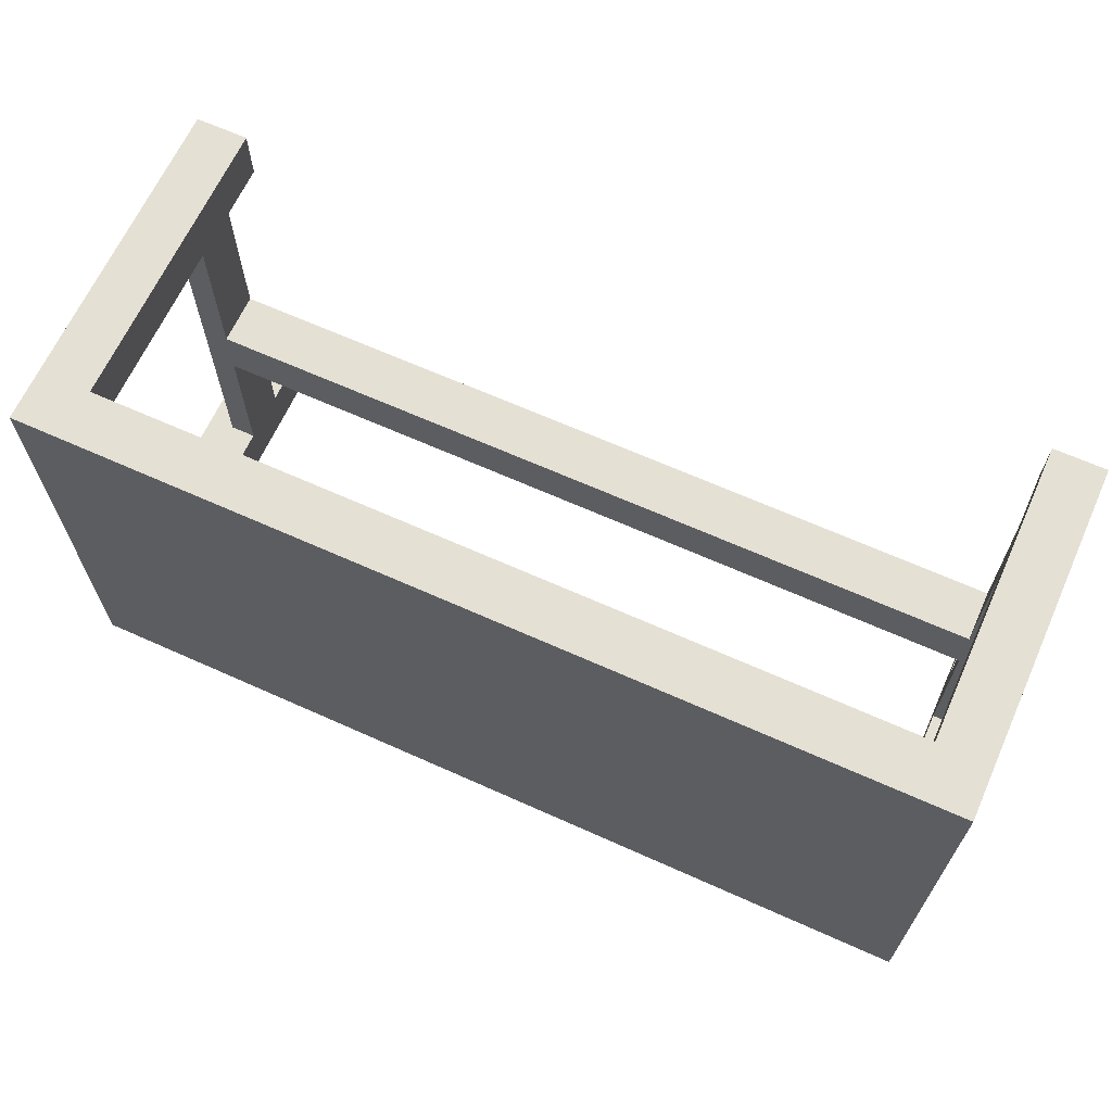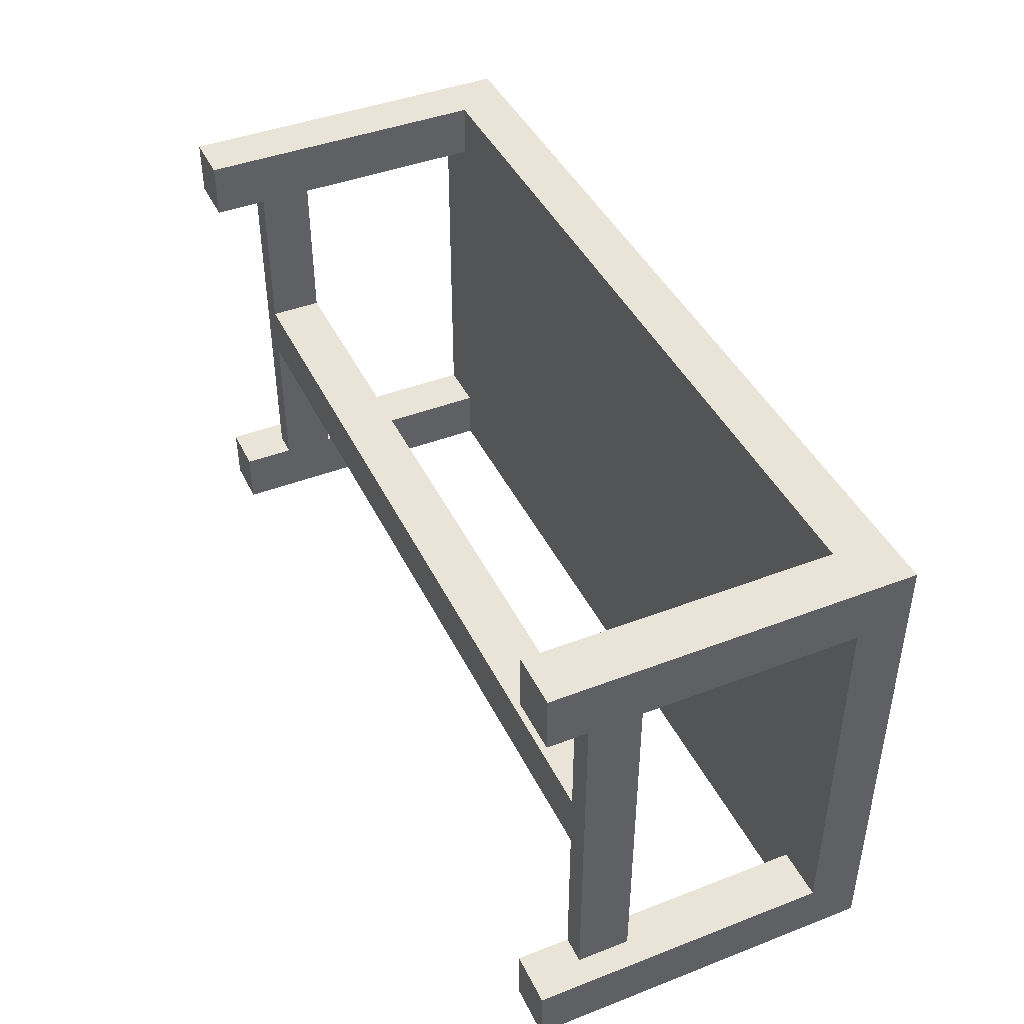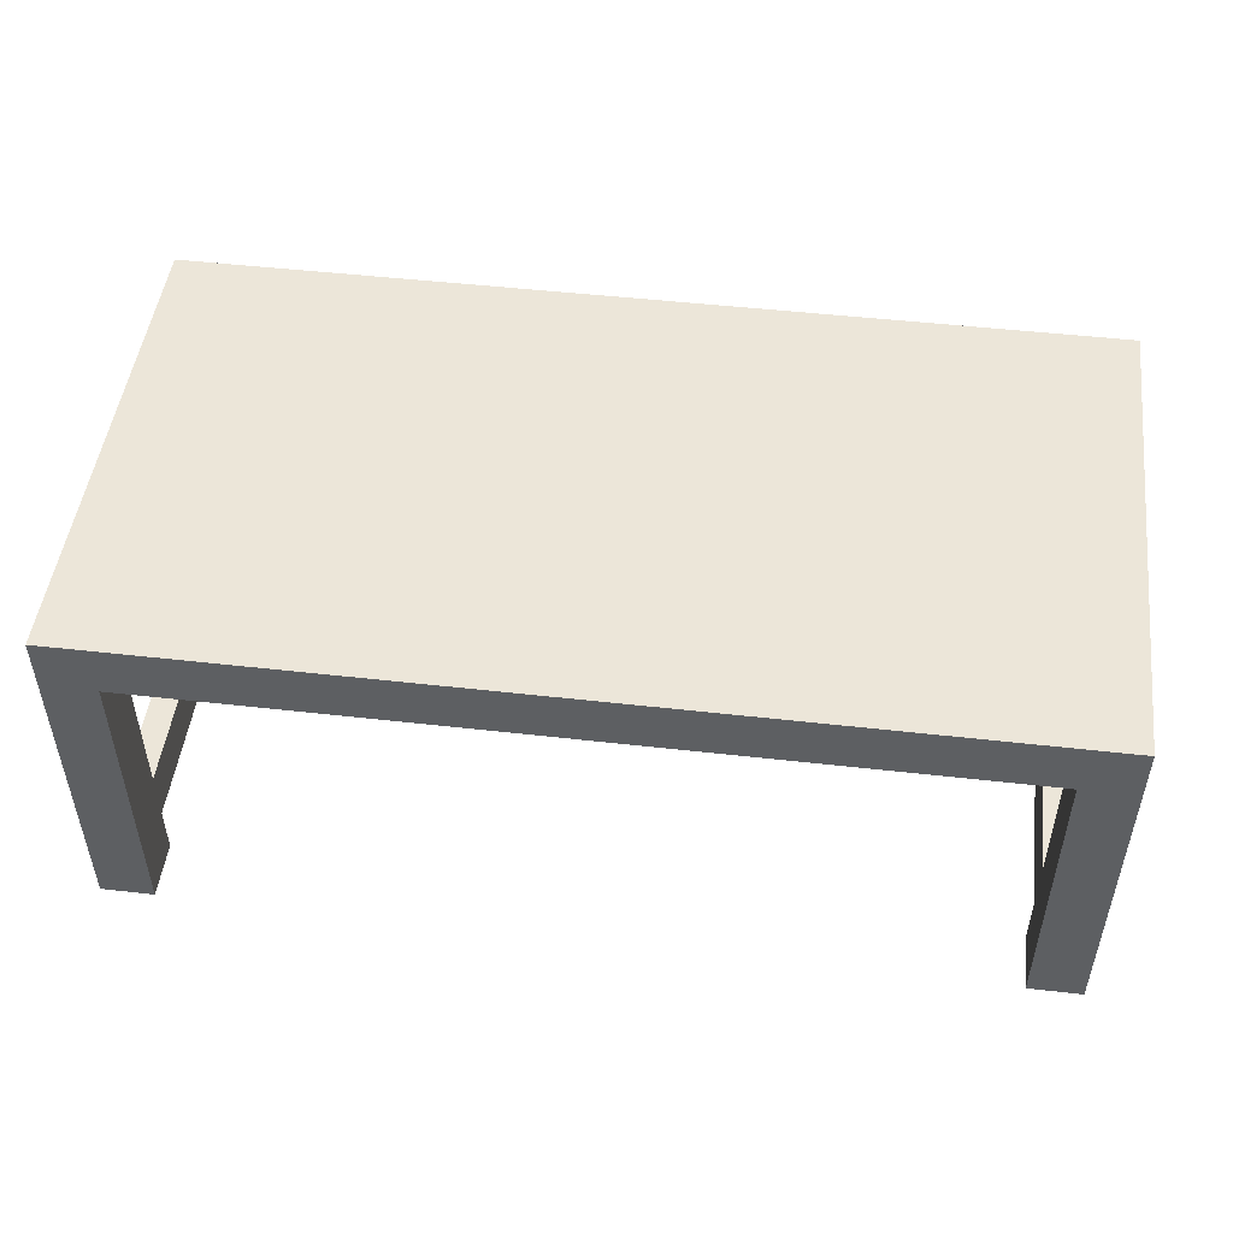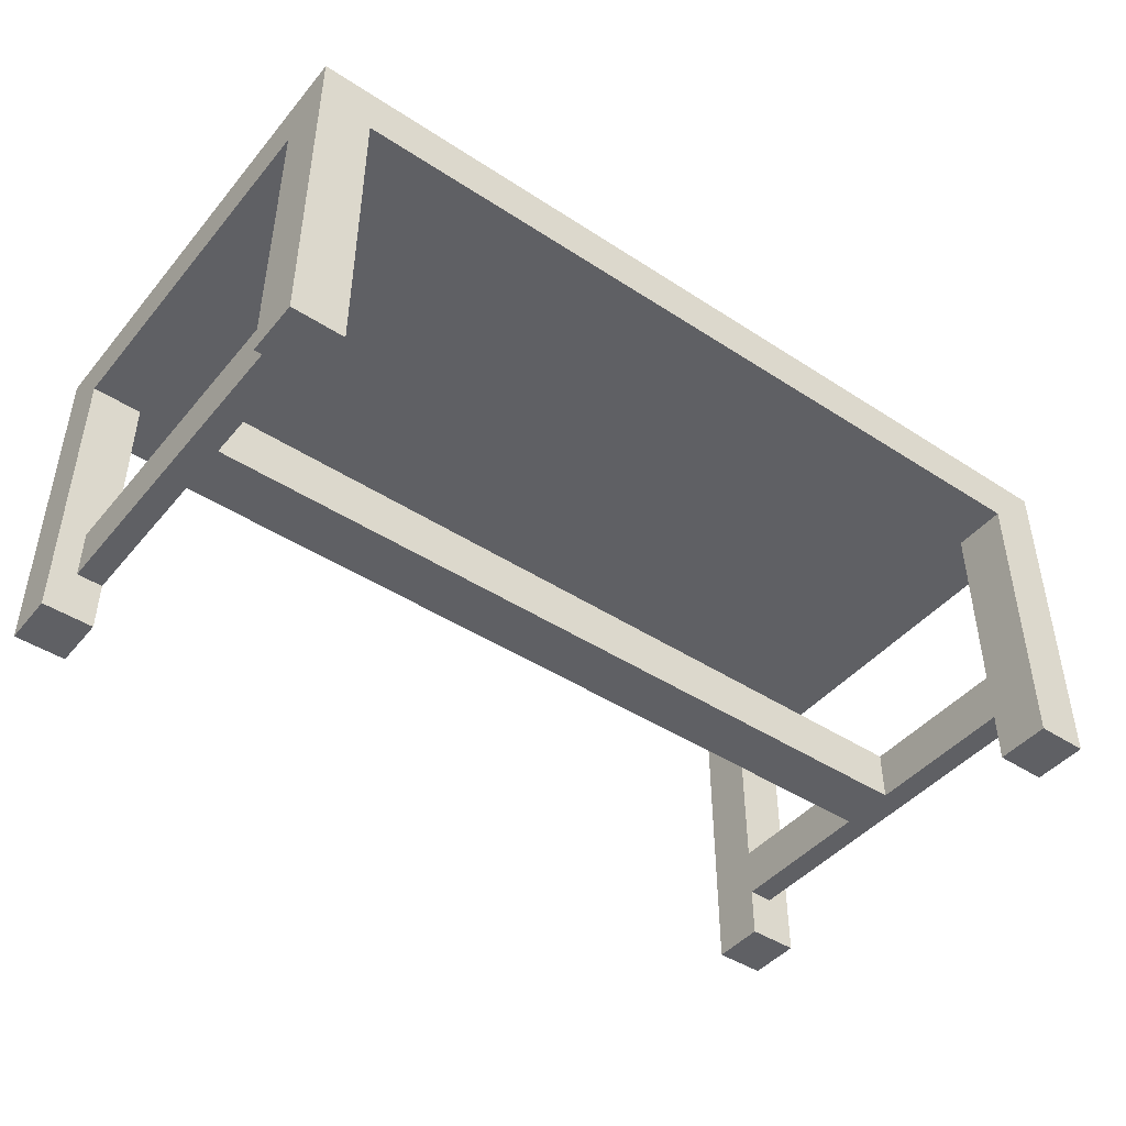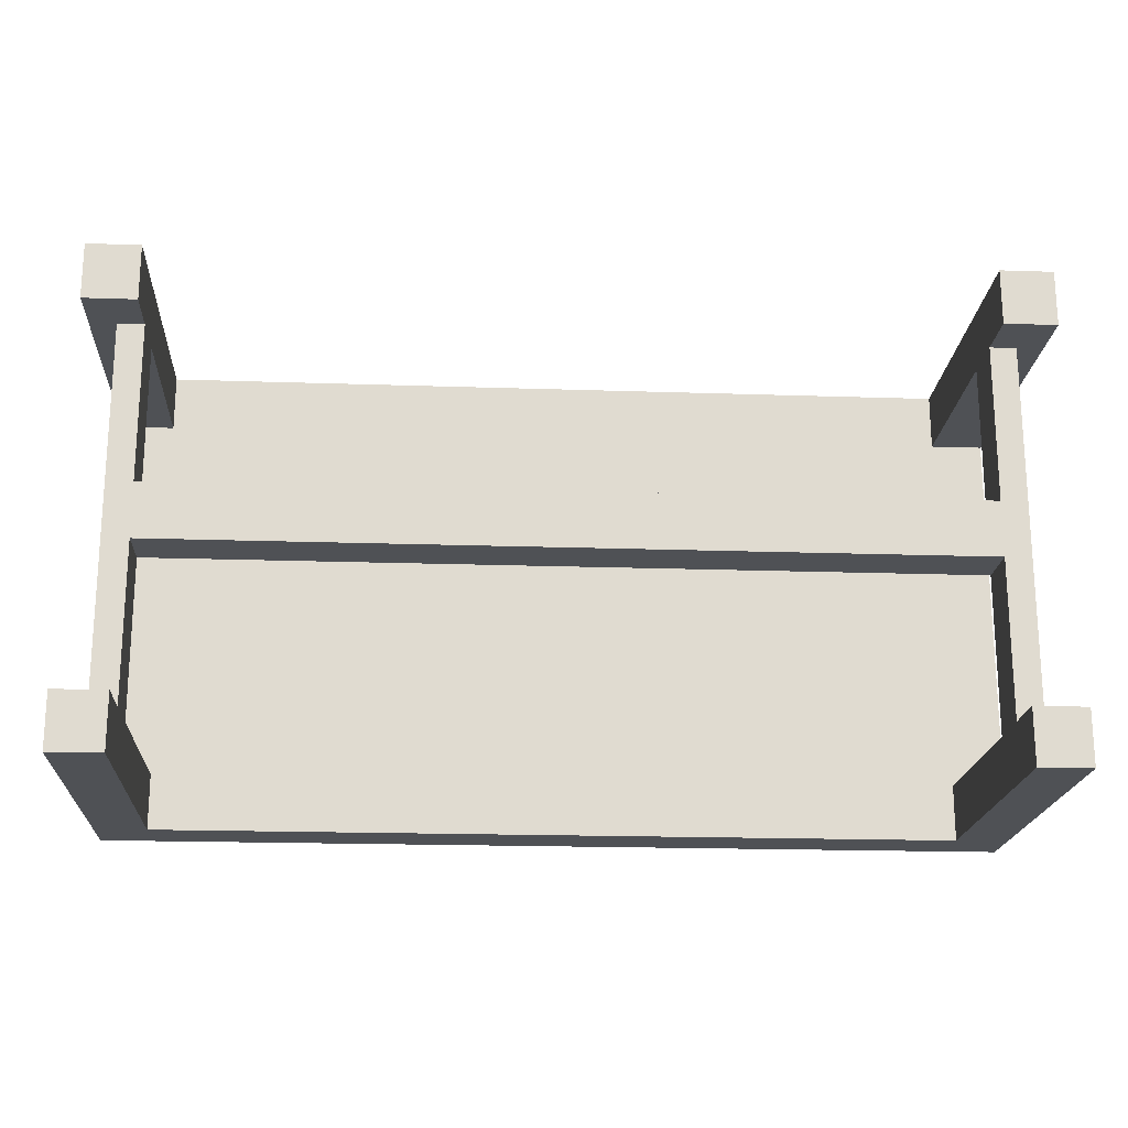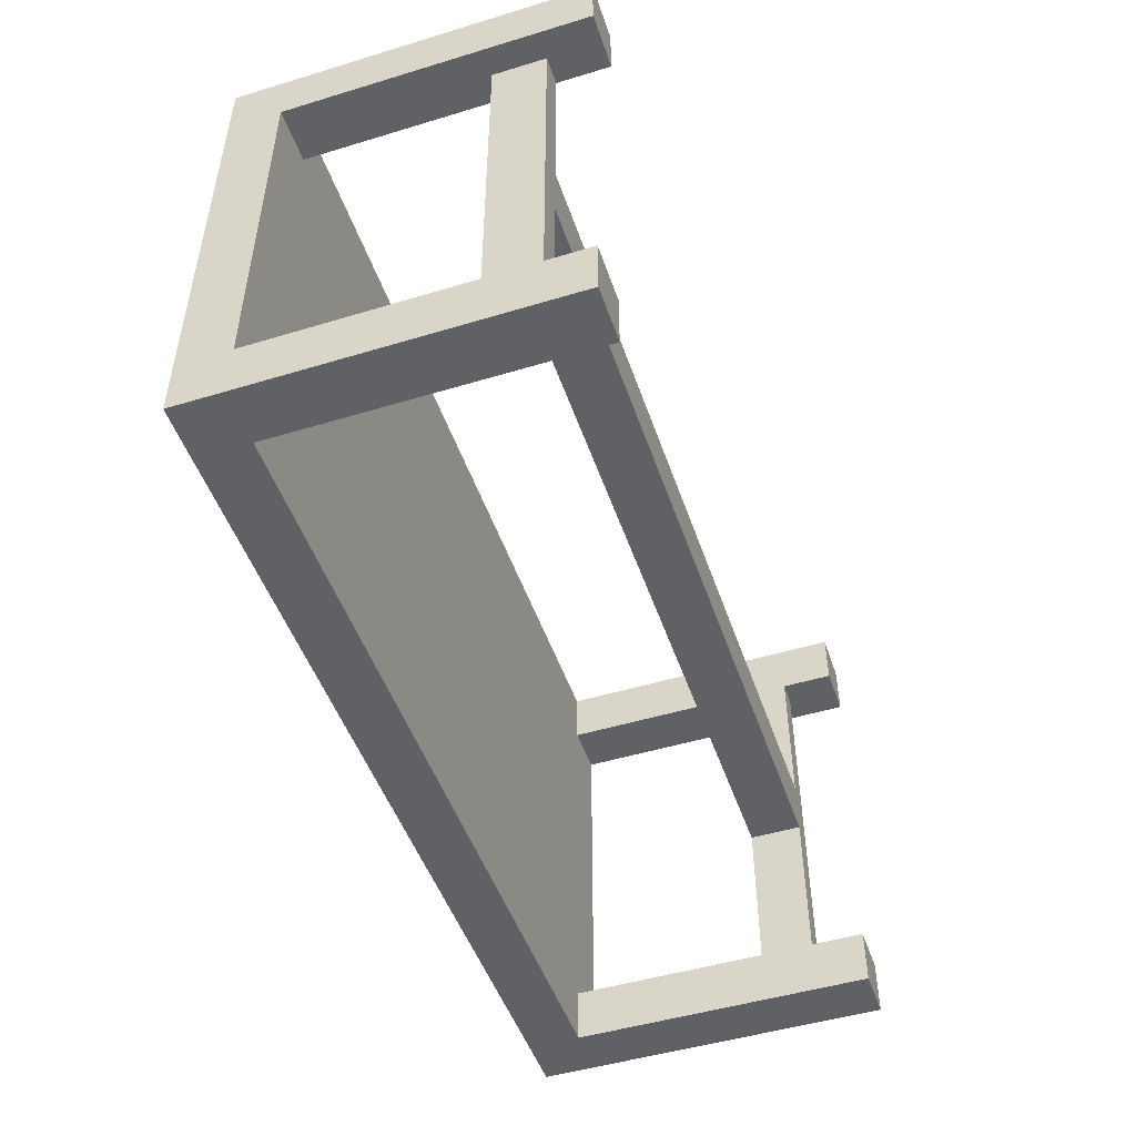
<metadata>
{"format":"obj","ext":"obj","renderer":"f3d","projection":"perspective","resolution":1024,"background":"white","views":[{"elev":65.7,"azim":-155.7,"up":"+Z"},{"elev":42.9,"azim":65.4,"up":"+Z"},{"elev":49.2,"azim":-172.8,"up":"+Y"},{"elev":-44.8,"azim":142.9,"up":"+Y"},{"elev":-19.5,"azim":-3.6,"up":"+Z"},{"elev":-48.8,"azim":-71.4,"up":"+Z"}]}
</metadata>
<code>
g default
v 0.3722 0.0485 -0.02579
v 0.3722 0.09701 -0.02579
v -0.3722 0.0485 -0.02579
v -0.3722 0.09701 -0.02579
v -0.3722 0.0485 0.02579
v -0.3722 0.09701 0.02579
v 0.3722 0.0485 0.02579
v 0.3722 0.09701 0.02579
v 0.3722 0.2782 0.2237
v 0.3722 0.2782 0.1721
v -0.3722 0.2782 0.2237
v -0.3722 0.2782 0.1721
v -0.3722 0.2782 -0.2237
v 0.3722 0.2782 -0.2237
v 0.3722 0.2782 -0.1721
v 0.4207 0.2782 0.1721
v 0.4207 0.2782 -0.1721
v -0.3722 0.2782 -0.1721
v -0.4207 0.2782 0.1721
v -0.4207 0.2782 -0.1721
v 0.3965 0.0485 0.1721
v 0.3965 0.0485 -0.1721
v 0.3722 0.0485 0.1721
v 0.3722 0.0485 -0.1721
v -0.3965 0.0485 0.1721
v -0.3722 0.0485 0.1721
v -0.3965 0.0485 -0.1721
v -0.3722 0.0485 -0.1721
v 0.3965 0.09701 -0.1721
v 0.3965 0.09701 0.1721
v 0.3722 0.09701 -0.1721
v 0.3722 0.09701 0.1721
v -0.3965 0.09701 0.1721
v -0.3722 0.09701 0.1721
v -0.3965 0.09701 -0.1721
v -0.3722 0.09701 -0.1721
v -0.3722 0 -0.2237
v -0.3722 0 -0.1721
v -0.4207 0 0.1721
v -0.4207 0 0.2237
v -0.4207 0.3267 0.2237
v -0.4207 0.3267 -0.2237
v -0.4207 0 -0.1721
v -0.4207 0 -0.2237
v -0.3722 0 0.2237
v -0.3722 0 0.1721
v 0.4207 0 -0.1721
v 0.4207 0 -0.2237
v 0.3722 0 -0.1721
v 0.3722 0 -0.2237
v 0.4207 0 0.2237
v 0.4207 0 0.1721
v 0.3722 0 0.2237
v 0.3722 0 0.1721
v 0.4207 0.3267 -0.2237
v 0.4207 0.3267 0.2237
g table:table
f 2 1 3
f 3 4 2
f 6 5 7
f 7 8 6
f 10 9 11
f 10 11 12
f 10 12 13
f 10 13 14
f 10 14 15
f 16 10 15
f 15 17 16
f 12 18 13
f 18 12 19
f 19 20 18
f 22 21 23
f 23 7 22
f 7 1 22
f 1 24 22
f 3 1 7
f 7 5 3
f 25 3 5
f 5 26 25
f 25 27 3
f 28 3 27
f 30 29 31
f 31 32 30
f 31 2 32
f 2 8 32
f 2 4 8
f 4 6 8
f 6 4 33
f 33 34 6
f 4 35 33
f 4 36 35
f 37 13 18
f 18 38 37
f 18 36 38
f 36 28 38
f 36 4 28
f 4 3 28
f 19 39 40
f 19 40 41
f 20 19 41
f 20 41 42
f 43 20 42
f 42 44 43
f 34 12 11
f 11 26 34
f 26 11 45
f 45 46 26
f 34 26 5
f 5 6 34
f 46 45 40
f 40 39 46
f 33 35 27
f 27 25 33
f 48 47 49
f 49 50 48
f 25 46 39
f 39 19 25
f 19 33 25
f 19 34 33
f 19 12 34
f 46 25 26
f 22 29 30
f 30 21 22
f 52 51 53
f 53 54 52
f 17 55 56
f 56 16 17
f 56 52 16
f 56 51 52
f 55 17 47
f 47 48 55
f 24 49 47
f 47 22 24
f 47 17 22
f 17 29 22
f 17 15 29
f 31 29 15
f 43 38 28
f 28 27 43
f 20 43 27
f 27 35 20
f 35 36 20
f 36 18 20
f 52 54 23
f 23 21 52
f 16 52 21
f 21 30 16
f 30 32 16
f 32 10 16
f 31 24 1
f 1 2 31
f 24 31 15
f 49 24 15
f 49 15 14
f 14 50 49
f 37 38 43
f 43 44 37
f 32 8 7
f 7 23 32
f 23 10 32
f 23 54 10
f 54 53 10
f 53 9 10
f 41 56 55
f 55 42 41
f 37 44 42
f 42 13 37
f 13 42 55
f 14 13 55
f 14 55 48
f 48 50 14
f 9 53 51
f 51 56 9
f 56 41 9
f 11 9 41
f 11 41 40
f 40 45 11
f 2 1 3
f 3 4 2
f 6 5 7
f 7 8 6
f 10 9 11
f 10 11 12
f 10 12 13
f 10 13 14
f 10 14 15
f 16 10 15
f 15 17 16
f 12 18 13
f 18 12 19
f 19 20 18
f 22 21 23
f 23 7 22
f 7 1 22
f 1 24 22
f 3 1 7
f 7 5 3
f 25 3 5
f 5 26 25
f 25 27 3
f 28 3 27
f 30 29 31
f 31 32 30
f 31 2 32
f 2 8 32
f 2 4 8
f 4 6 8
f 6 4 33
f 33 34 6
f 4 35 33
f 4 36 35
f 37 13 18
f 18 38 37
f 18 36 38
f 36 28 38
f 36 4 28
f 4 3 28
f 19 39 40
f 19 40 41
f 20 19 41
f 20 41 42
f 43 20 42
f 42 44 43
f 34 12 11
f 11 26 34
f 26 11 45
f 45 46 26
f 34 26 5
f 5 6 34
f 46 45 40
f 40 39 46
f 33 35 27
f 27 25 33
f 48 47 49
f 49 50 48
f 25 46 39
f 39 19 25
f 19 33 25
f 19 34 33
f 19 12 34
f 46 25 26
f 22 29 30
f 30 21 22
f 52 51 53
f 53 54 52
f 17 55 56
f 56 16 17
f 56 52 16
f 56 51 52
f 55 17 47
f 47 48 55
f 24 49 47
f 47 22 24
f 47 17 22
f 17 29 22
f 17 15 29
f 31 29 15
f 43 38 28
f 28 27 43
f 20 43 27
f 27 35 20
f 35 36 20
f 36 18 20
f 52 54 23
f 23 21 52
f 16 52 21
f 21 30 16
f 30 32 16
f 32 10 16
f 31 24 1
f 1 2 31
f 24 31 15
f 49 24 15
f 49 15 14
f 14 50 49
f 37 38 43
f 43 44 37
f 32 8 7
f 7 23 32
f 23 10 32
f 23 54 10
f 54 53 10
f 53 9 10
f 41 56 55
f 55 42 41
f 37 44 42
f 42 13 37
f 13 42 55
f 14 13 55
f 14 55 48
f 48 50 14
f 9 53 51
f 51 56 9
f 56 41 9
f 11 9 41
f 11 41 40
f 40 45 11

</code>
